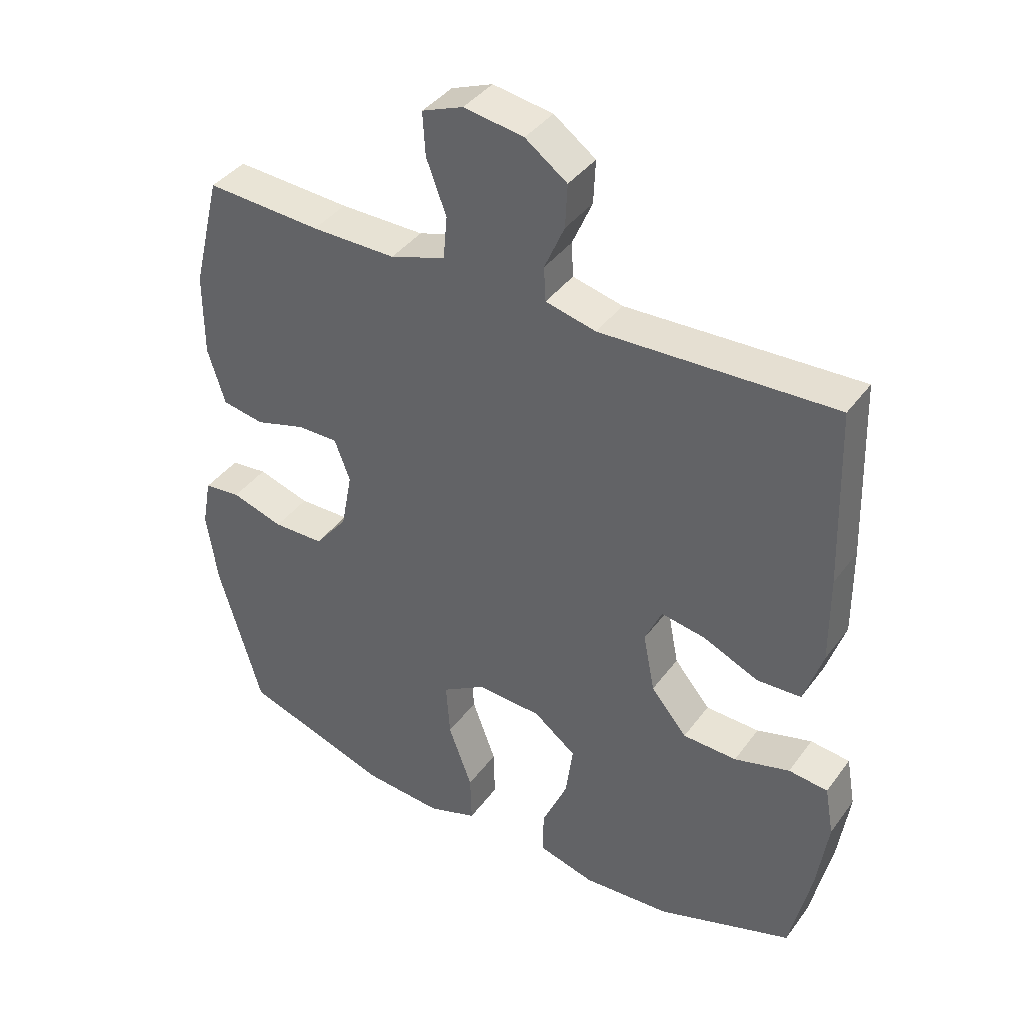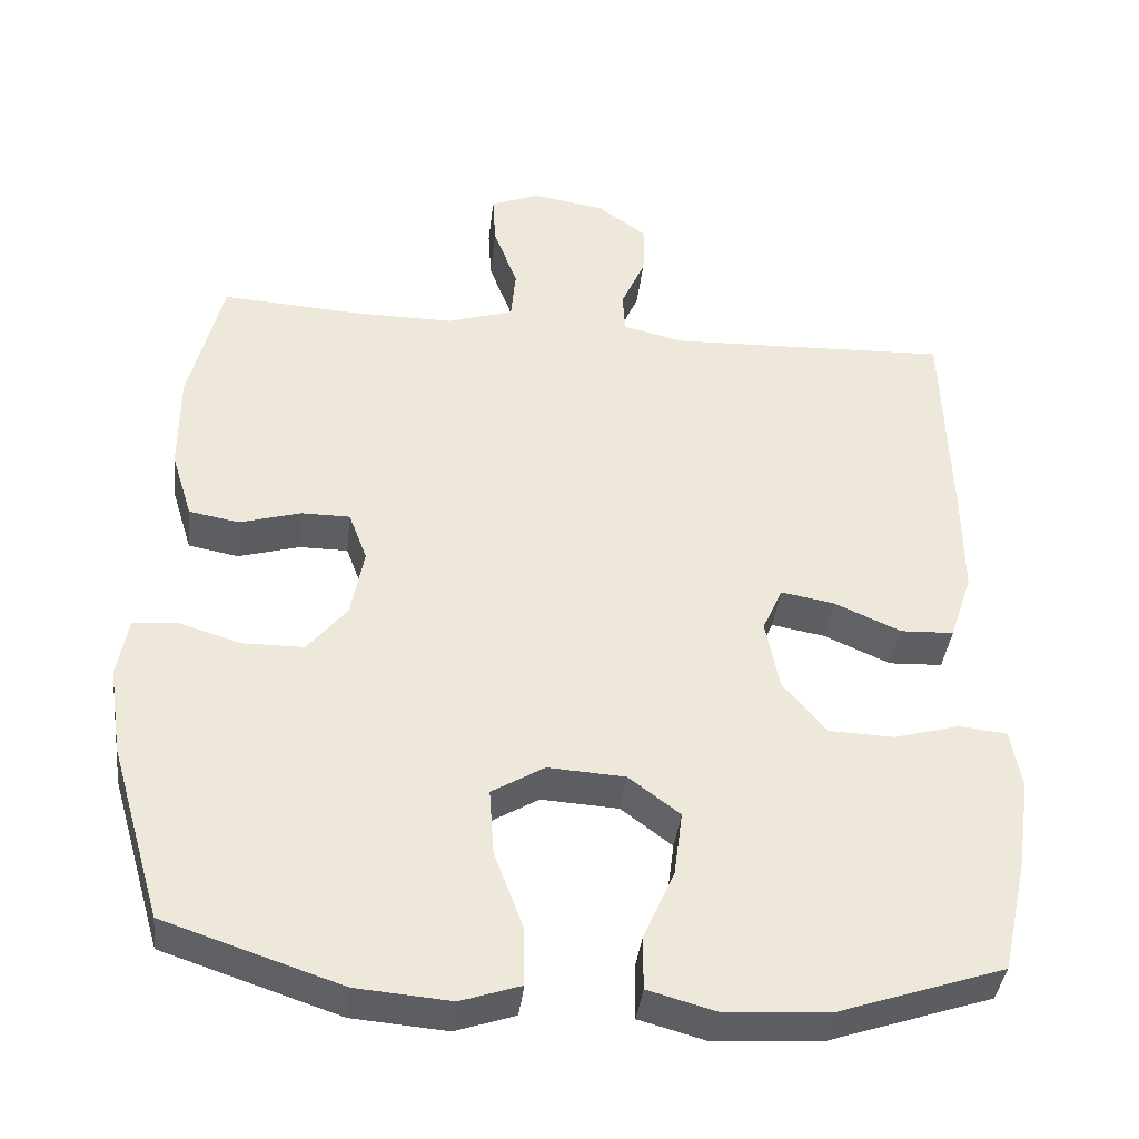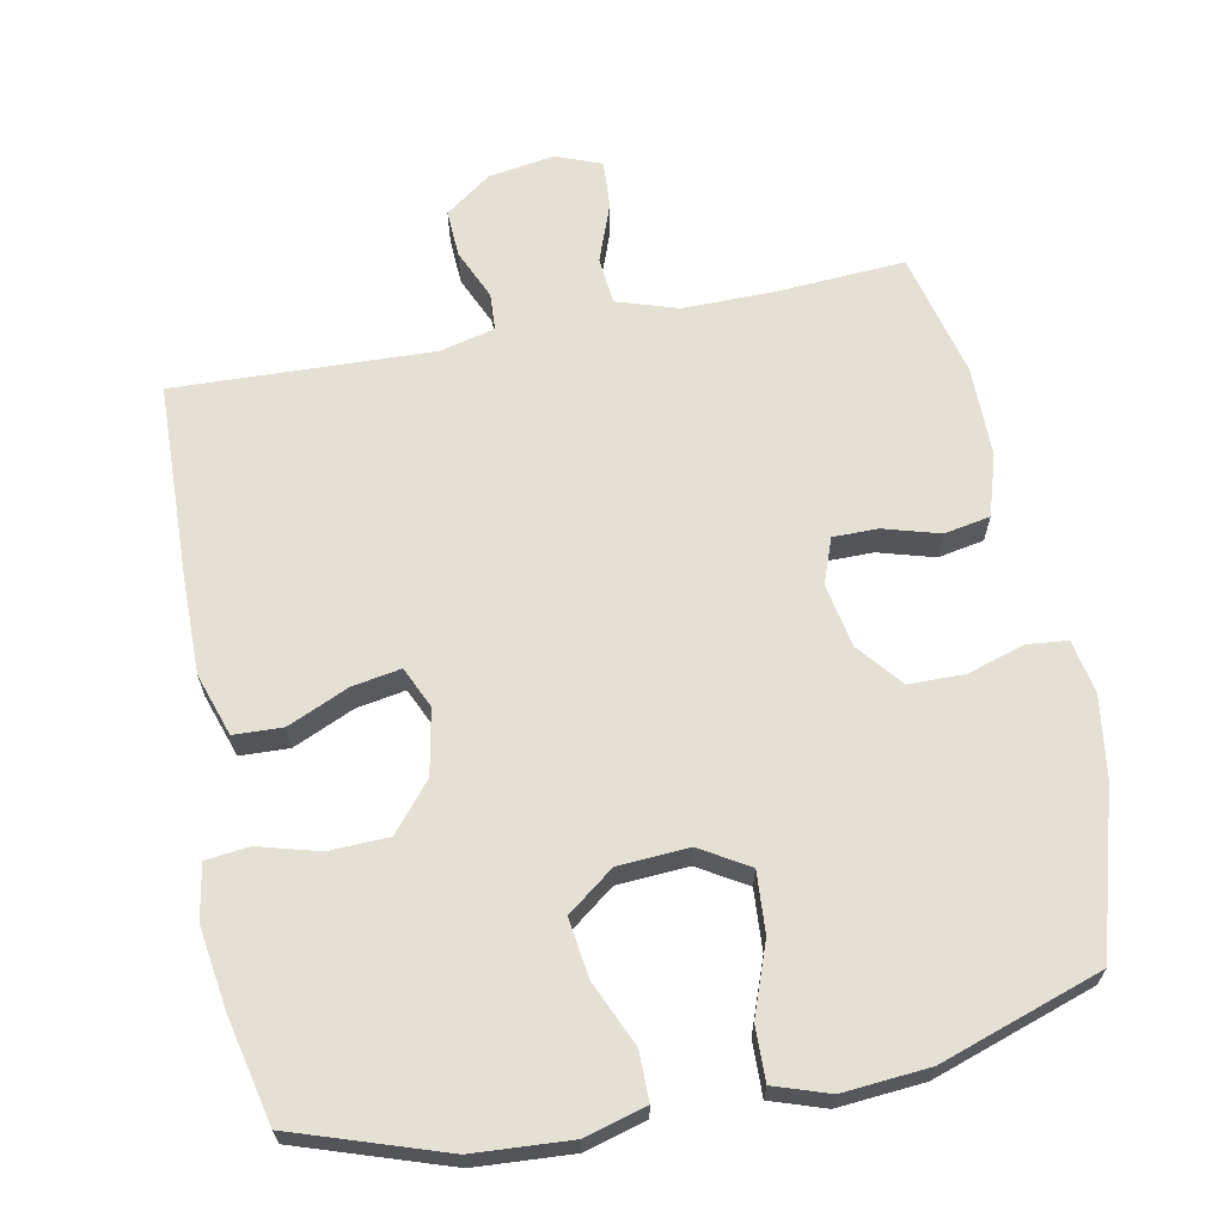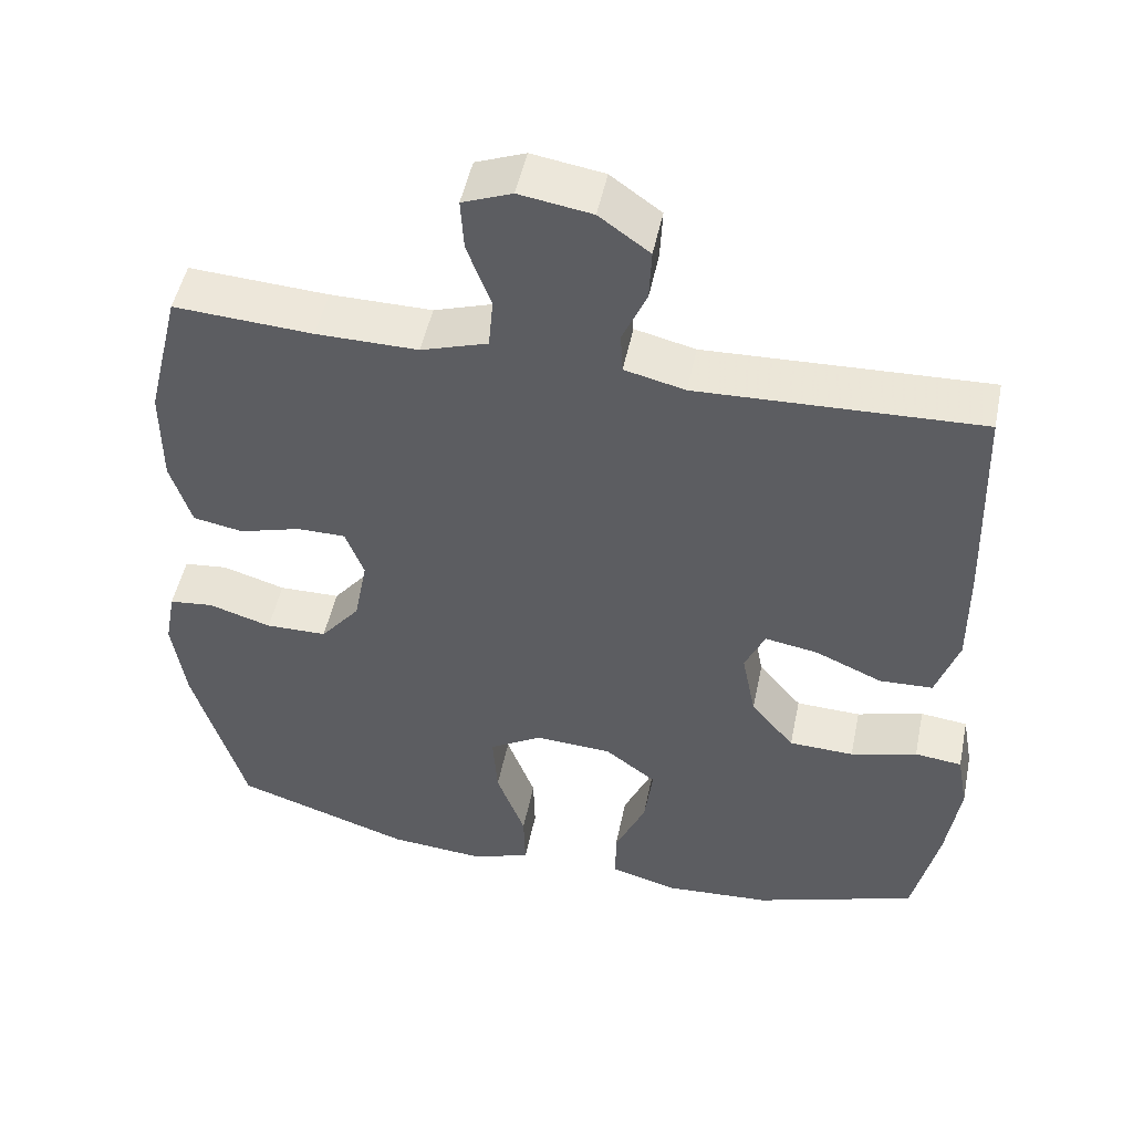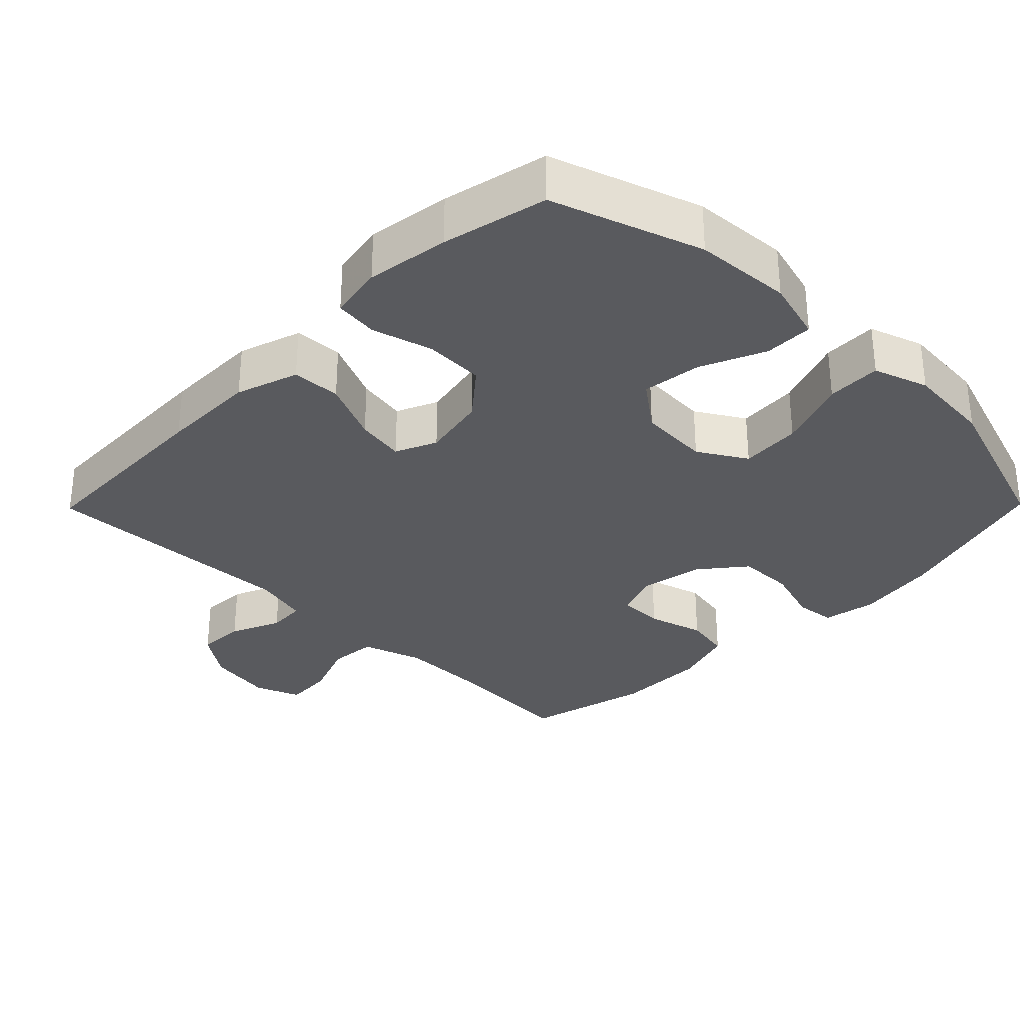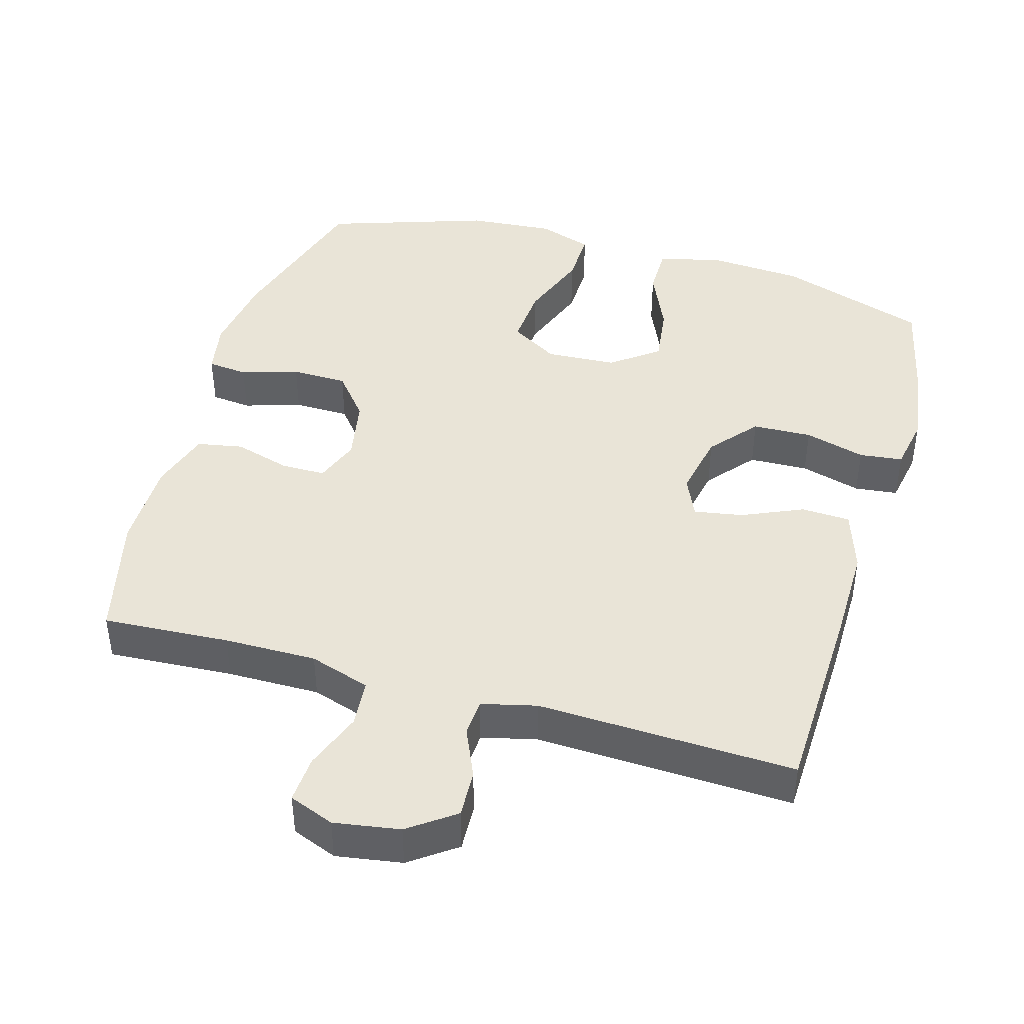
<metadata>
{"format":"obj","ext":"obj","renderer":"f3d","projection":"perspective","resolution":1024,"background":"white","views":[{"elev":39.5,"azim":32.5,"up":"+Z"},{"elev":-39.0,"azim":-6.6,"up":"+Z"},{"elev":65.4,"azim":168.8,"up":"+Y"},{"elev":49.7,"azim":11.6,"up":"+Z"},{"elev":-31.7,"azim":135.5,"up":"+Y"},{"elev":43.1,"azim":16.1,"up":"+Y"}]}
</metadata>
<code>
v -0.5 0.07 0.5
v -0.321 0.07 0.489
v -0.19 0.07 0.488
v -0.104 0.07 0.516
v -0.098 0.07 0.583
v -0.129 0.07 0.666
v -0.133 0.07 0.733
v -0.069 0.07 0.758
v 0.024 0.07 0.743
v 0.089 0.07 0.696
v 0.086 0.07 0.629
v 0.055 0.07 0.558
v 0.058 0.07 0.505
v 0.136 0.07 0.486
v 0.5 0.07 0.5
v 0.509 0.07 0.223
v 0.51 0.07 0.086
v 0.481 0.07 -0.002
v 0.412 0.07 -0.005
v 0.326 0.07 0.033
v 0.257 0.07 0.045
v 0.231 0.07 -0.013
v 0.249 0.07 -0.105
v 0.305 0.07 -0.172
v 0.389 0.07 -0.175
v 0.475 0.07 -0.151
v 0.536 0.07 -0.158
v 0.55 0.07 -0.235
v 0.533 0.07 -0.352
v 0.5 0.07 -0.5
v 0.289 0.07 -0.571
v 0.152 0.07 -0.58
v 0.065 0.07 -0.556
v 0.065 0.07 -0.487
v 0.105 0.07 -0.396
v 0.116 0.07 -0.312
v 0.05 0.07 -0.262
v -0.05 0.07 -0.256
v -0.118 0.07 -0.297
v -0.112 0.07 -0.383
v -0.075 0.07 -0.483
v -0.073 0.07 -0.56
v -0.15 0.07 -0.586
v -0.272 0.07 -0.576
v -0.5 0.07 -0.5
v -0.567 0.07 -0.271
v -0.584 0.07 -0.156
v -0.57 0.07 -0.08
v -0.513 0.07 -0.074
v -0.432 0.07 -0.099
v -0.353 0.07 -0.098
v -0.302 0.07 -0.035
v -0.285 0.07 0.055
v -0.309 0.07 0.119
v -0.372 0.07 0.119
v -0.451 0.07 0.096
v -0.516 0.07 0.108
v -0.543 0.07 0.195
v -0.543 0.07 0.324
v -0.5 0 0.5
v -0.321 0 0.489
v -0.19 0 0.488
v -0.104 0 0.516
v -0.098 0 0.583
v -0.129 0 0.666
v -0.133 0 0.733
v -0.069 0 0.758
v 0.024 0 0.743
v 0.089 0 0.696
v 0.086 0 0.629
v 0.055 0 0.558
v 0.058 0 0.505
v 0.136 0 0.486
v 0.5 0 0.5
v 0.509 0 0.223
v 0.51 0 0.086
v 0.481 0 -0.002
v 0.412 0 -0.005
v 0.326 0 0.033
v 0.257 0 0.045
v 0.231 0 -0.013
v 0.249 0 -0.105
v 0.305 0 -0.172
v 0.389 0 -0.175
v 0.475 0 -0.151
v 0.536 0 -0.158
v 0.55 0 -0.235
v 0.533 0 -0.352
v 0.5 0 -0.5
v 0.289 0 -0.571
v 0.152 0 -0.58
v 0.065 0 -0.556
v 0.065 0 -0.487
v 0.105 0 -0.396
v 0.116 0 -0.312
v 0.05 0 -0.262
v -0.05 0 -0.256
v -0.118 0 -0.297
v -0.112 0 -0.383
v -0.075 0 -0.483
v -0.073 0 -0.56
v -0.15 0 -0.586
v -0.272 0 -0.576
v -0.5 0 -0.5
v -0.567 0 -0.271
v -0.584 0 -0.156
v -0.57 0 -0.08
v -0.513 0 -0.074
v -0.432 0 -0.099
v -0.353 0 -0.098
v -0.302 0 -0.035
v -0.285 0 0.055
v -0.309 0 0.119
v -0.372 0 0.119
v -0.451 0 0.096
v -0.516 0 0.108
v -0.543 0 0.195
v -0.543 0 0.324
f 59 1 2
f 58 59 2
f 57 58 2
f 56 57 2
f 55 56 2
f 54 55 2 3
f 53 54 3 4
f 52 53 4
f 48 49 50
f 47 48 50
f 46 47 50
f 45 46 50
f 44 45 50
f 43 44 50
f 42 43 50
f 41 42 50
f 40 41 50
f 39 40 50 51
f 38 39 51 52
f 33 34 35
f 32 33 35
f 31 32 35
f 30 31 35
f 29 30 35
f 28 29 35
f 27 28 35
f 26 27 35
f 25 26 35
f 24 25 35 36
f 23 24 36 37
f 18 19 20
f 17 18 20
f 16 17 20
f 15 16 20
f 14 15 20
f 13 14 20 21
f 10 11 12
f 9 10 12
f 8 9 12
f 7 8 12
f 6 7 12
f 5 6 12
f 4 5 12 13
f 52 4 13
f 38 52 13
f 37 38 13
f 23 37 13
f 22 23 13
f 13 21 22
f 61 60 118
f 61 118 117
f 61 117 116
f 61 116 115
f 61 115 114
f 62 61 114 113
f 63 62 113 112
f 63 112 111
f 109 108 107
f 109 107 106
f 109 106 105
f 109 105 104
f 109 104 103
f 109 103 102
f 109 102 101
f 109 101 100
f 109 100 99
f 110 109 99 98
f 111 110 98 97
f 94 93 92
f 94 92 91
f 94 91 90
f 94 90 89
f 94 89 88
f 94 88 87
f 94 87 86
f 94 86 85
f 94 85 84
f 95 94 84 83
f 96 95 83 82
f 79 78 77
f 79 77 76
f 79 76 75
f 79 75 74
f 79 74 73
f 80 79 73 72
f 71 70 69
f 71 69 68
f 71 68 67
f 71 67 66
f 71 66 65
f 71 65 64
f 72 71 64 63
f 72 63 111
f 72 111 97
f 72 97 96
f 72 96 82
f 72 82 81
f 81 80 72
f 1 60 61 2
f 2 61 62 3
f 3 62 63 4
f 4 63 64 5
f 5 64 65 6
f 6 65 66 7
f 7 66 67 8
f 8 67 68 9
f 9 68 69 10
f 10 69 70 11
f 11 70 71 12
f 12 71 72 13
f 13 72 73 14
f 14 73 74 15
f 15 74 75 16
f 16 75 76 17
f 17 76 77 18
f 18 77 78 19
f 19 78 79 20
f 20 79 80 21
f 21 80 81 22
f 22 81 82 23
f 23 82 83 24
f 24 83 84 25
f 25 84 85 26
f 26 85 86 27
f 27 86 87 28
f 28 87 88 29
f 29 88 89 30
f 30 89 90 31
f 31 90 91 32
f 32 91 92 33
f 33 92 93 34
f 34 93 94 35
f 35 94 95 36
f 36 95 96 37
f 37 96 97 38
f 38 97 98 39
f 39 98 99 40
f 40 99 100 41
f 41 100 101 42
f 42 101 102 43
f 43 102 103 44
f 44 103 104 45
f 45 104 105 46
f 46 105 106 47
f 47 106 107 48
f 48 107 108 49
f 49 108 109 50
f 50 109 110 51
f 51 110 111 52
f 52 111 112 53
f 53 112 113 54
f 54 113 114 55
f 55 114 115 56
f 56 115 116 57
f 57 116 117 58
f 58 117 118 59
f 59 118 60 1

</code>
